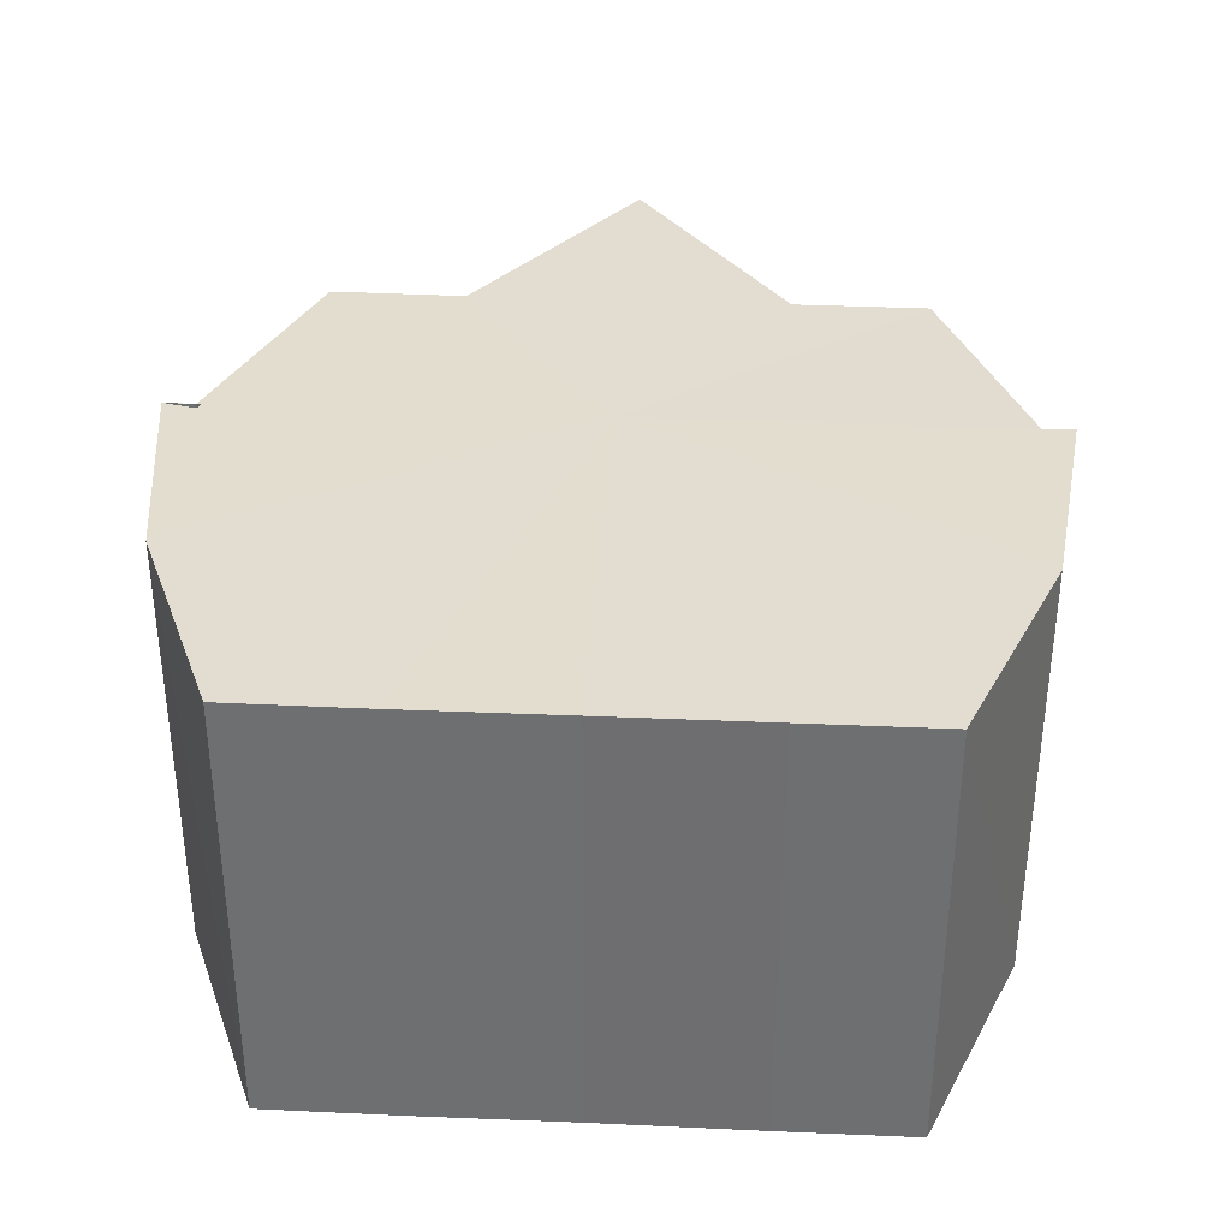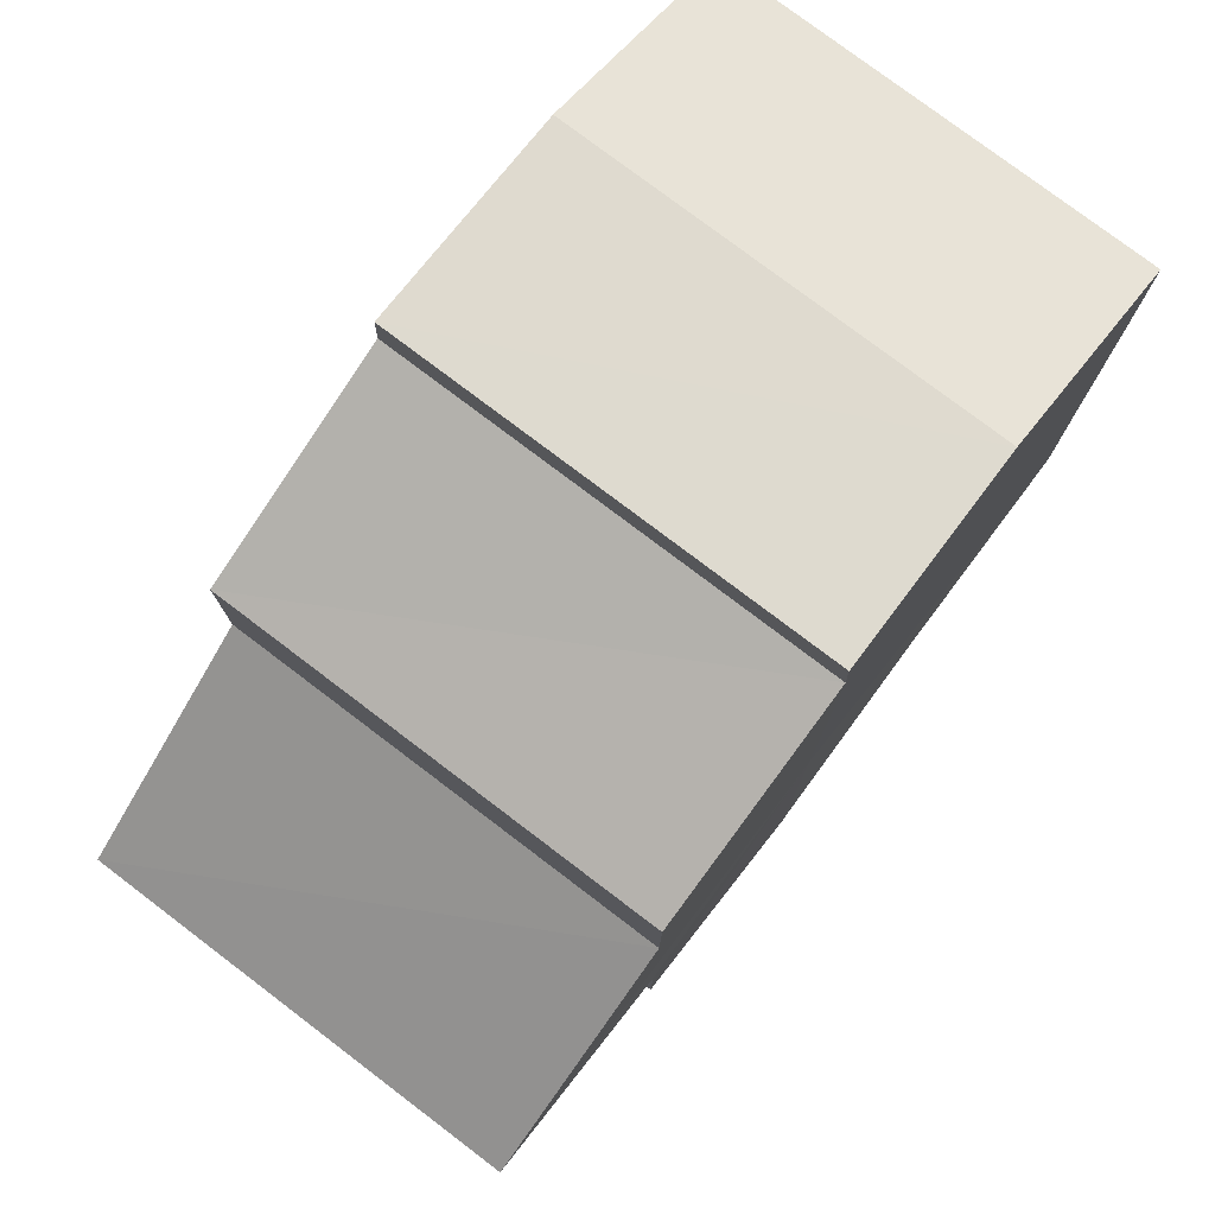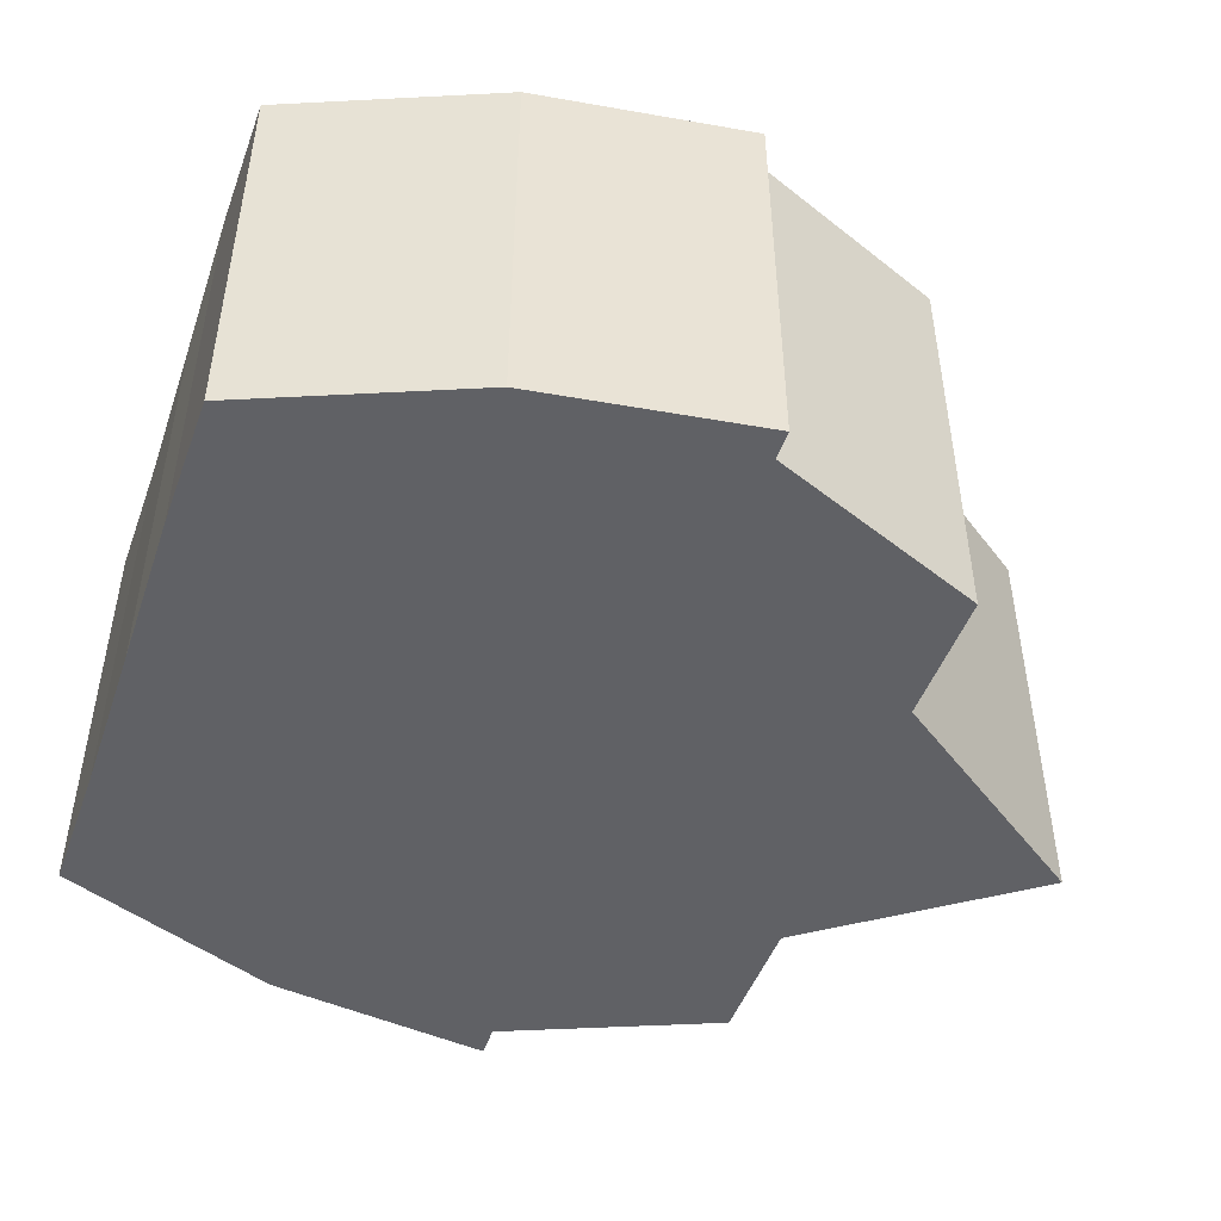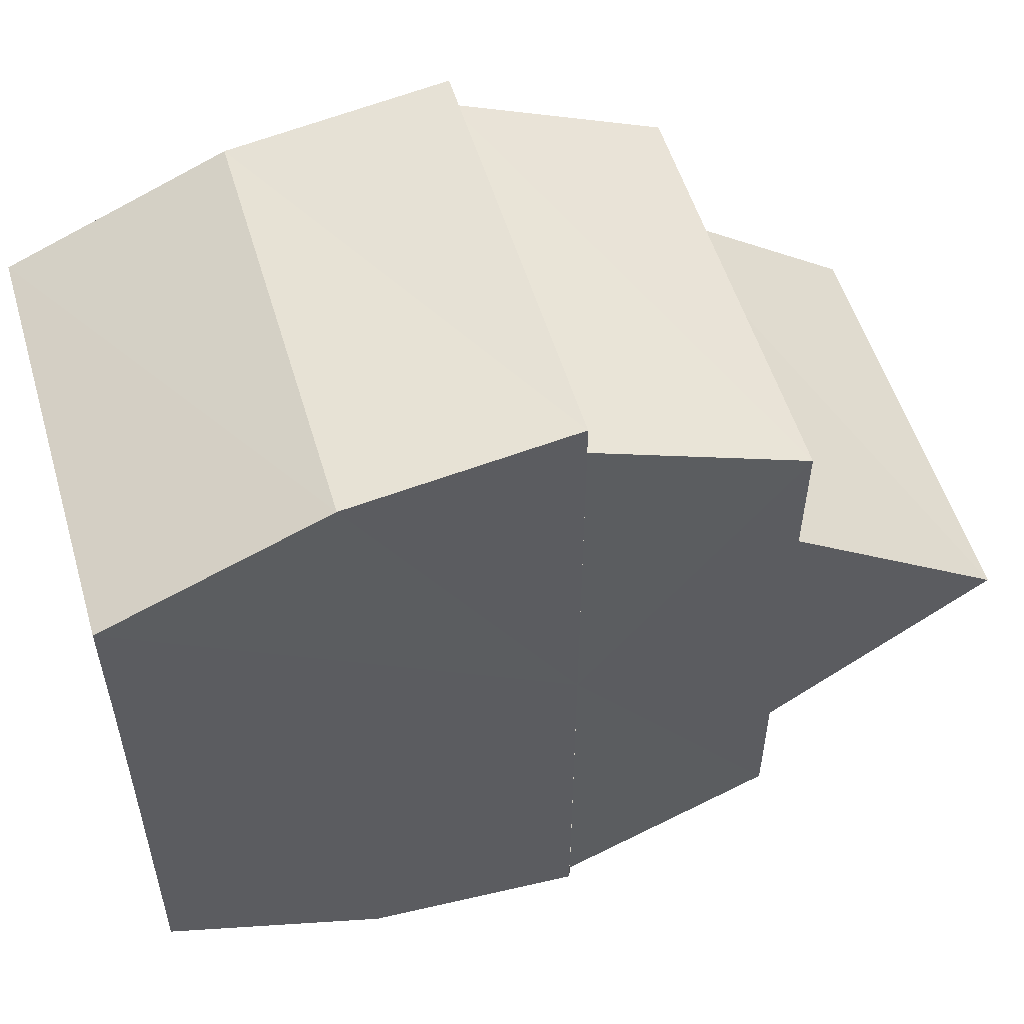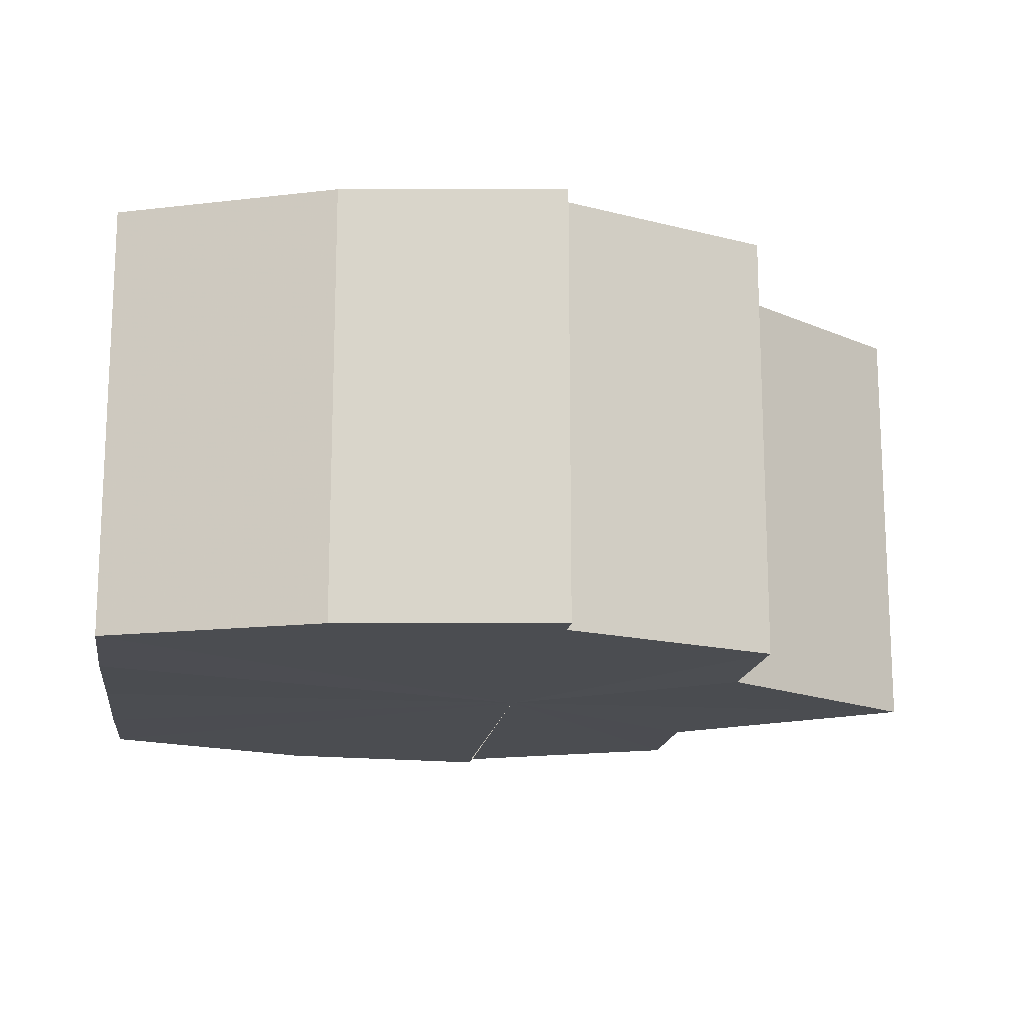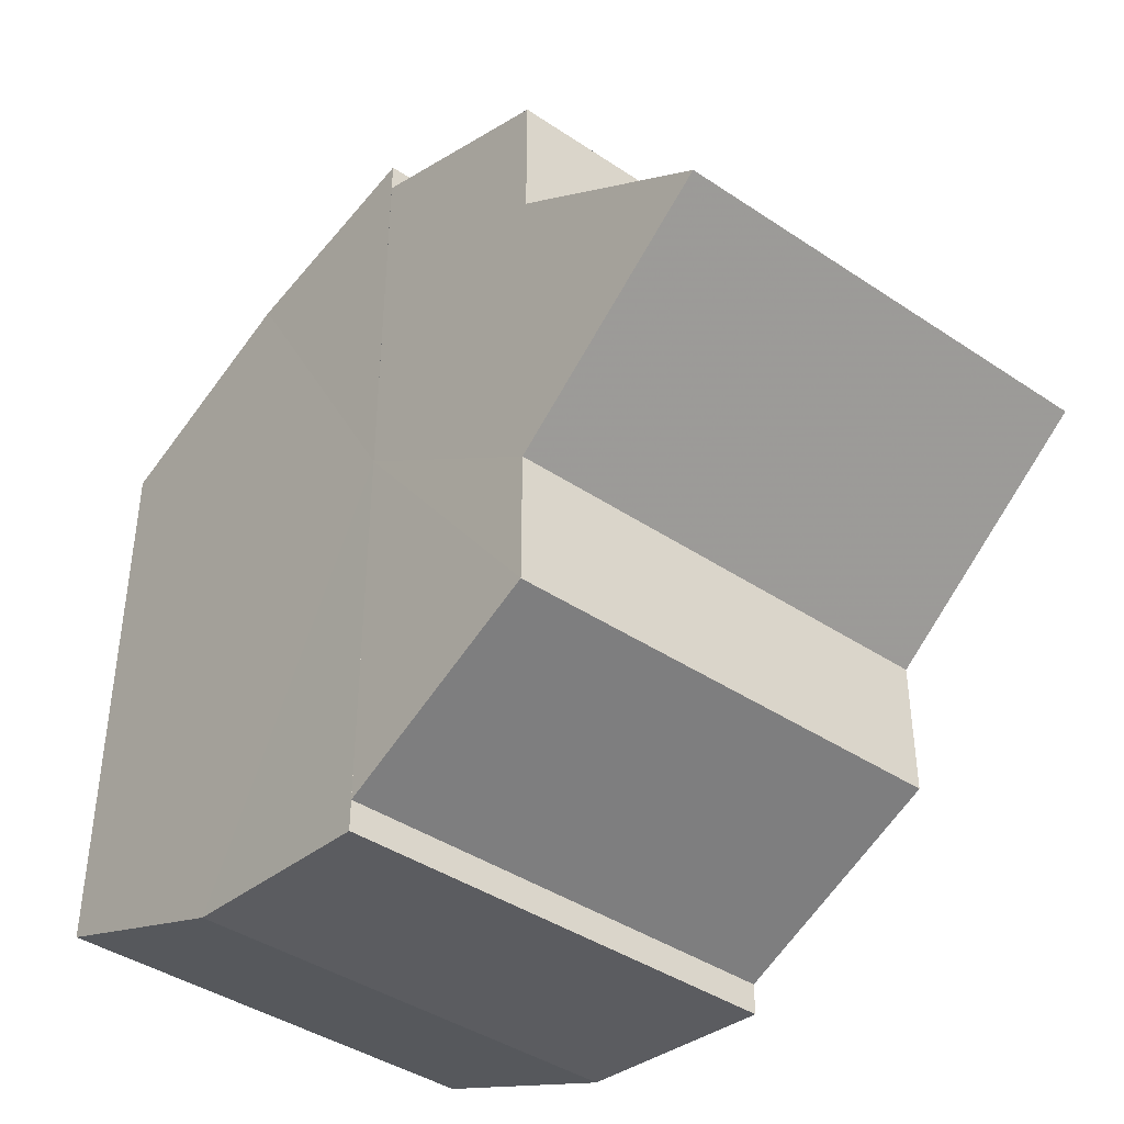
<metadata>
{"format":"obj","ext":"obj","renderer":"f3d","projection":"perspective","resolution":1024,"background":"white","views":[{"elev":35.3,"azim":93.3,"up":"+Y"},{"elev":78.0,"azim":-52.9,"up":"+Z"},{"elev":-48.0,"azim":161.0,"up":"+Y"},{"elev":54.1,"azim":163.4,"up":"+Z"},{"elev":-15.7,"azim":172.3,"up":"+Y"},{"elev":-41.5,"azim":-129.2,"up":"+Z"}]}
</metadata>
<code>
o 21185
v 2223 1874 8.045
v 2223 1874 8.046
v 2223 1874 8.045
v 2223 1874 8.05
v 2223 1874 8.046
v 2223 1874 8.046
v 2223 1874 8.046
v 2223 1874 8.056
v 2223 1874 8.05
v 2223 1874 8.063
v 2223 1874 8.056
v 2223 1874 8.05
v 2223 1874 8.05
v 2223 1874 8.071
v 2223 1874 8.063
v 2223 1874 8.077
v 2223 1874 8.071
v 2223 1874 8.056
v 2223 1874 8.056
v 2223 1874 8.081
v 2223 1874 8.077
v 2223 1874 8.082
v 2223 1874 8.081
v 2223 1874 8.063
v 2223 1874 8.063
v 2223 1874 8.071
v 2223 1874 8.071
v 2223 1874 8.077
v 2223 1874 8.077
v 2223 1874 8.081
v 2223 1874 8.081
v 2223 1874 8.082
v 2223 1874 8.082
v 2223 1874 8.063
v 2223 1874 8.081
v 2223 1874 8.077
v 2223 1874 8.071
v 2223 1874 8.063
v 2223 1874 8.056
v 2223 1874 8.05
v 2223 1874 8.046
v 2223 1874 8.045
v 2223 1874 8.046
v 2223 1874 8.045
v 2223 1874 8.046
v 2223 1874 8.045
v 2223 1874 8.05
v 2223 1874 8.046
v 2223 1874 8.056
v 2223 1874 8.05
v 2223 1874 8.063
v 2223 1874 8.056
v 2223 1874 8.063
v 2223 1874 8.056
v 2223 1874 8.05
v 2223 1874 8.056
v 2223 1874 8.046
v 2223 1874 8.05
v 2223 1874 8.063
v 2223 1874 8.046
v 2223 1874 8.05
v 2223 1874 8.056
v 2223 1874 8.063
v 2223 1874 8.071
v 2223 1874 8.077
v 2223 1874 8.081
v 2223 1874 8.082
v 2223 1874 8.05
v 2223 1874 8.046
v 2223 1874 8.056
v 2223 1874 8.063
v 2223 1874 8.071
v 2223 1874 8.077
v 2223 1874 8.081
v 2223 1874 8.082
v 2223 1874 8.081
v 2223 1874 8.082
v 2223 1874 8.082
v 2223 1874 8.081
v 2223 1874 8.081
v 2223 1874 8.077
v 2223 1874 8.071
v 2223 1874 8.077
v 2223 1874 8.063
v 2223 1874 8.071
v 2223 1874 8.081
v 2223 1874 8.077
v 2223 1874 8.077
v 2223 1874 8.071
v 2223 1874 8.071
v 2223 1874 8.063
v 2223 1874 8.063
v 2223 1874 8.056
v 2223 1874 8.05
v 2223 1874 8.046
v 2223 1874 8.071
v 2223 1874 8.077
v 2223 1874 8.081
f 1 2 3
f 2 4 5
f 3 6 7
f 4 8 9
f 8 10 11
f 7 12 13
f 10 14 15
f 14 16 17
f 13 18 19
f 16 20 21
f 20 22 23
f 19 24 25
f 25 26 27
f 27 28 29
f 29 30 31
f 31 32 33
f 34 32 35
f 34 35 36
f 34 36 37
f 34 37 38
f 34 38 39
f 34 39 40
f 34 40 41
f 34 41 42
f 43 42 44
f 45 46 43
f 47 45 48
f 49 50 47
f 51 52 49
f 53 54 51
f 54 55 56
f 55 57 58
f 59 44 60
f 59 60 61
f 59 61 62
f 59 62 63
f 59 63 64
f 59 64 65
f 59 65 66
f 59 66 67
f 59 68 69
f 59 70 68
f 59 71 70
f 59 72 71
f 59 73 72
f 59 74 73
f 75 76 77
f 78 76 79
f 80 81 79
f 81 82 83
f 82 84 85
f 86 87 88
f 88 89 90
f 90 91 92
f 34 93 91
f 34 94 93
f 34 95 94
f 34 91 96
f 34 96 97
f 34 97 98

</code>
